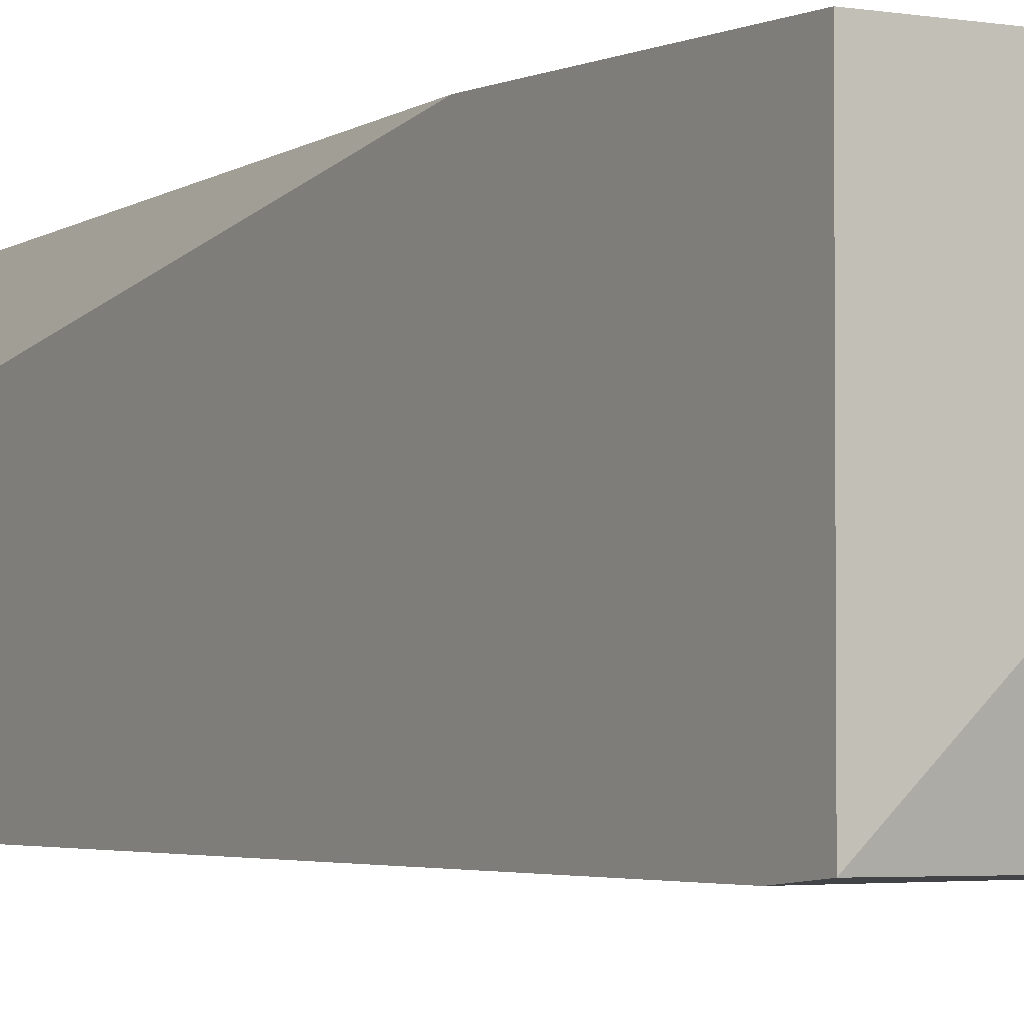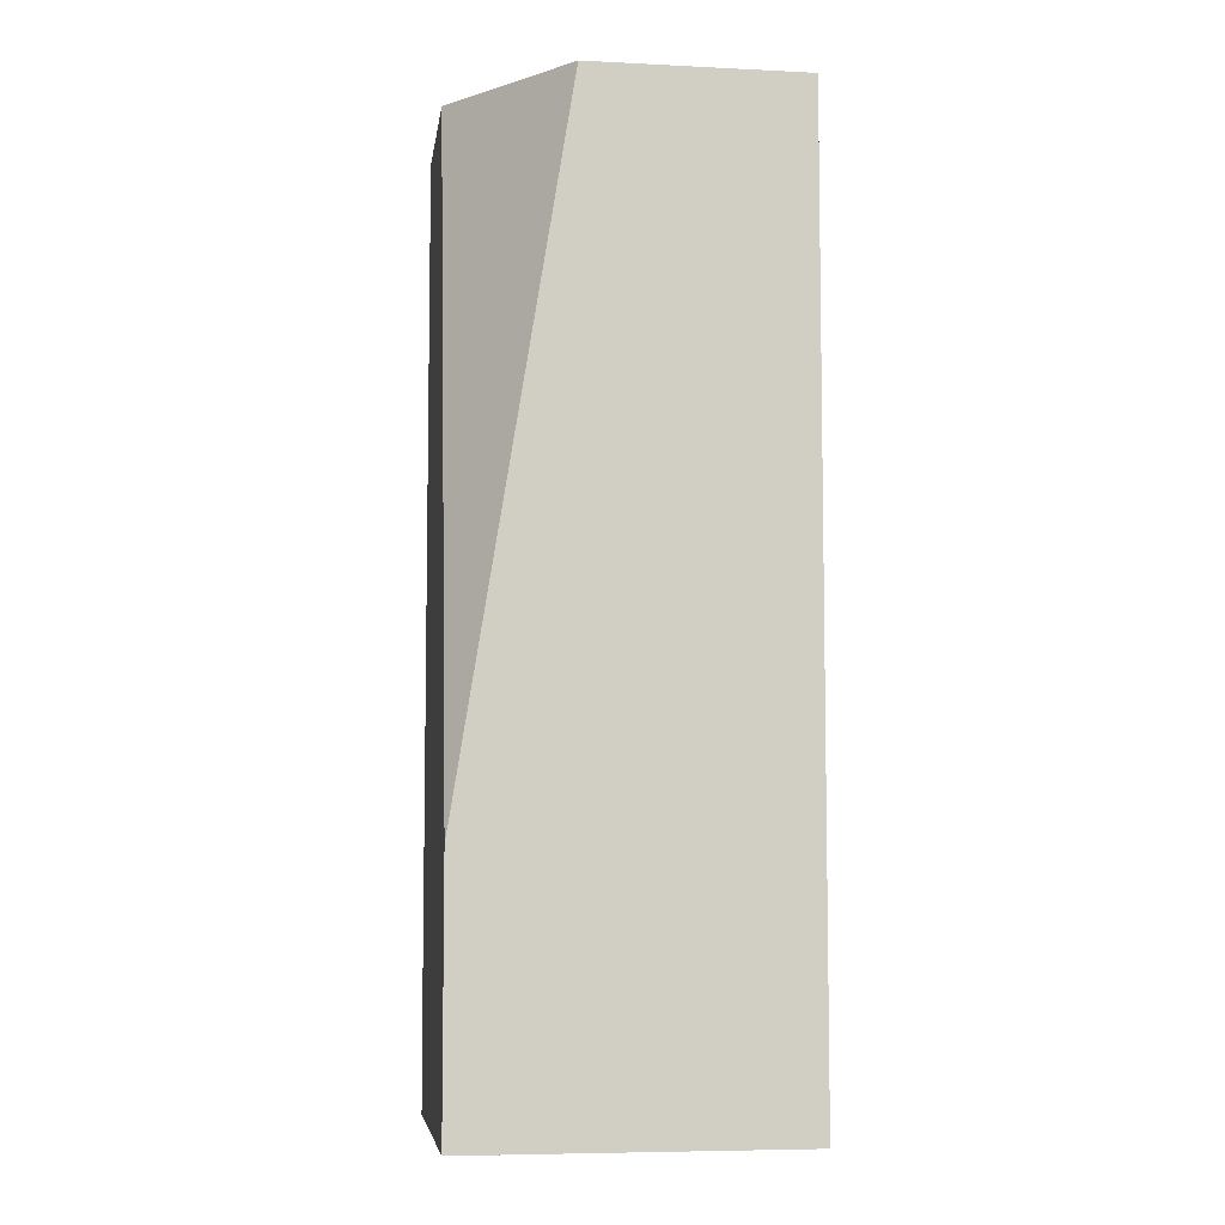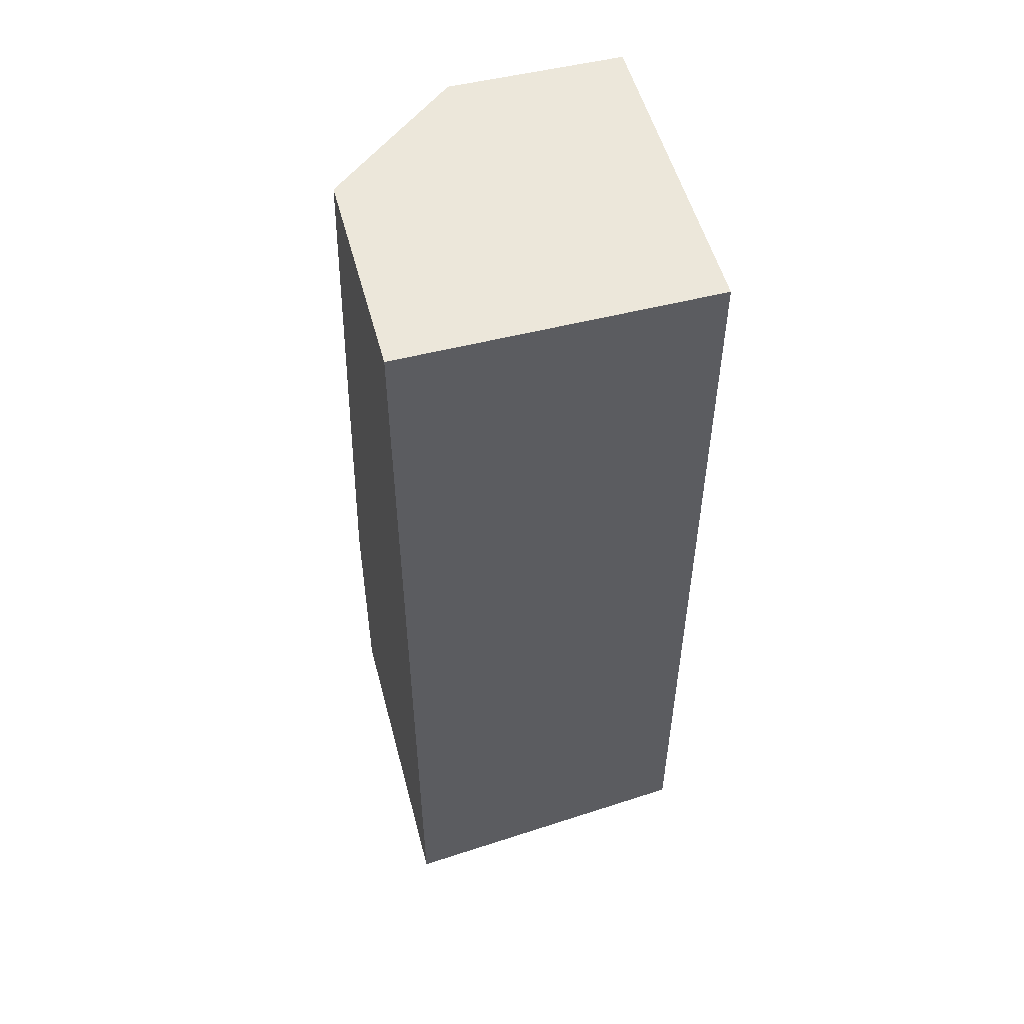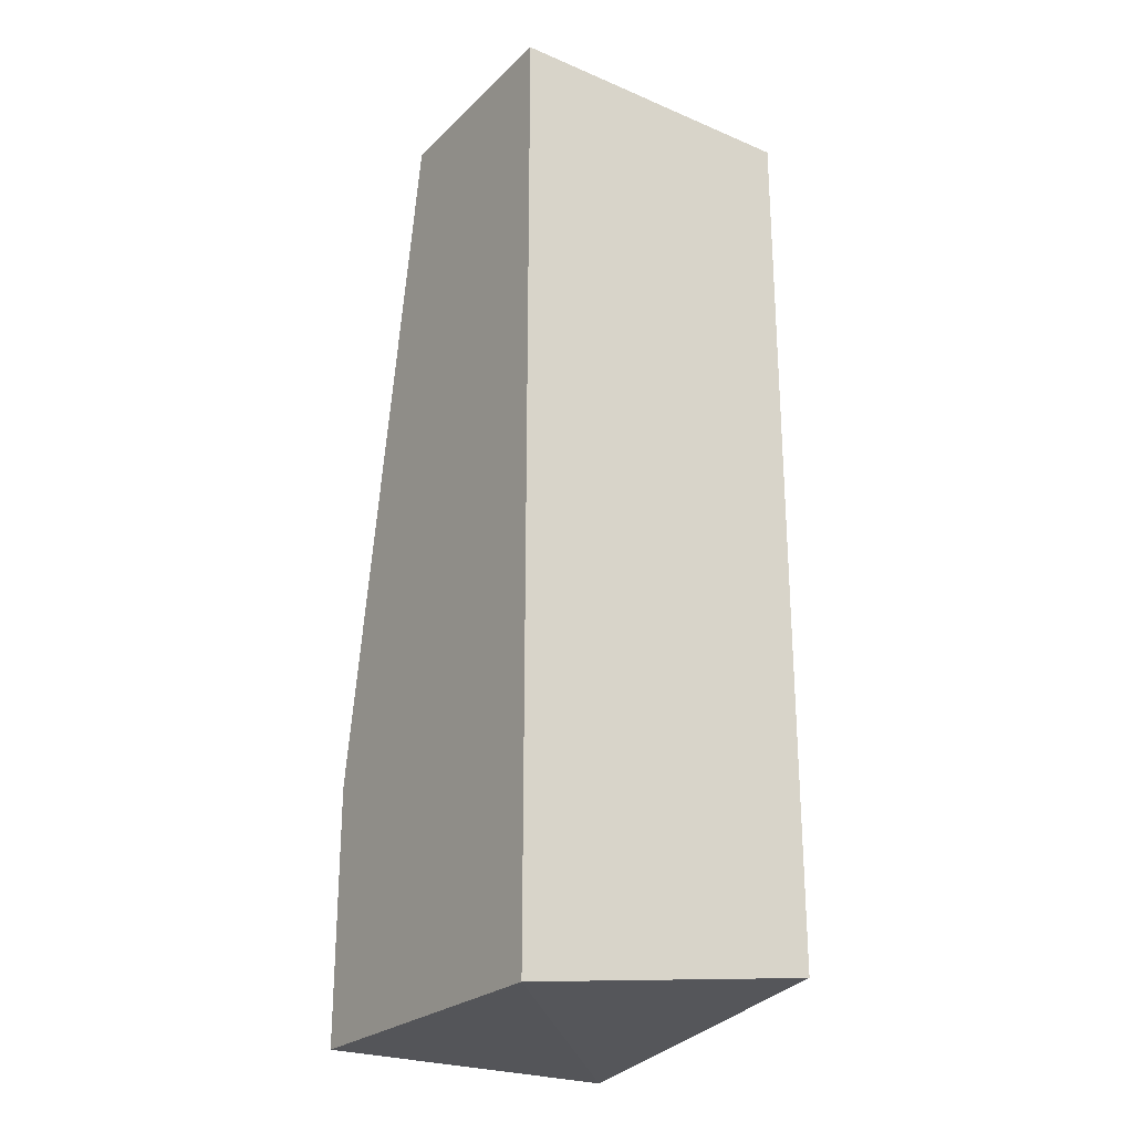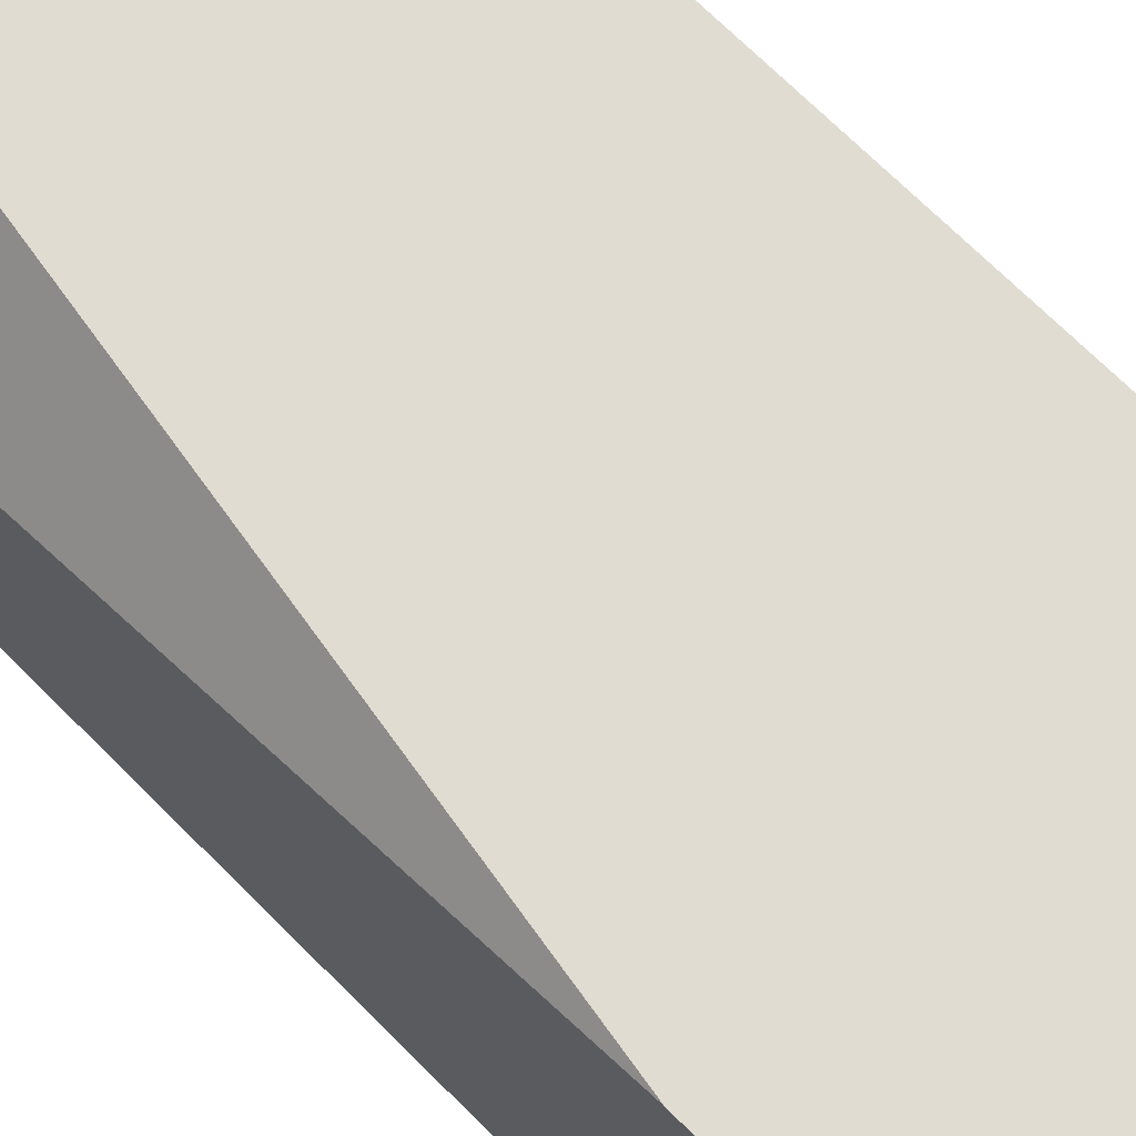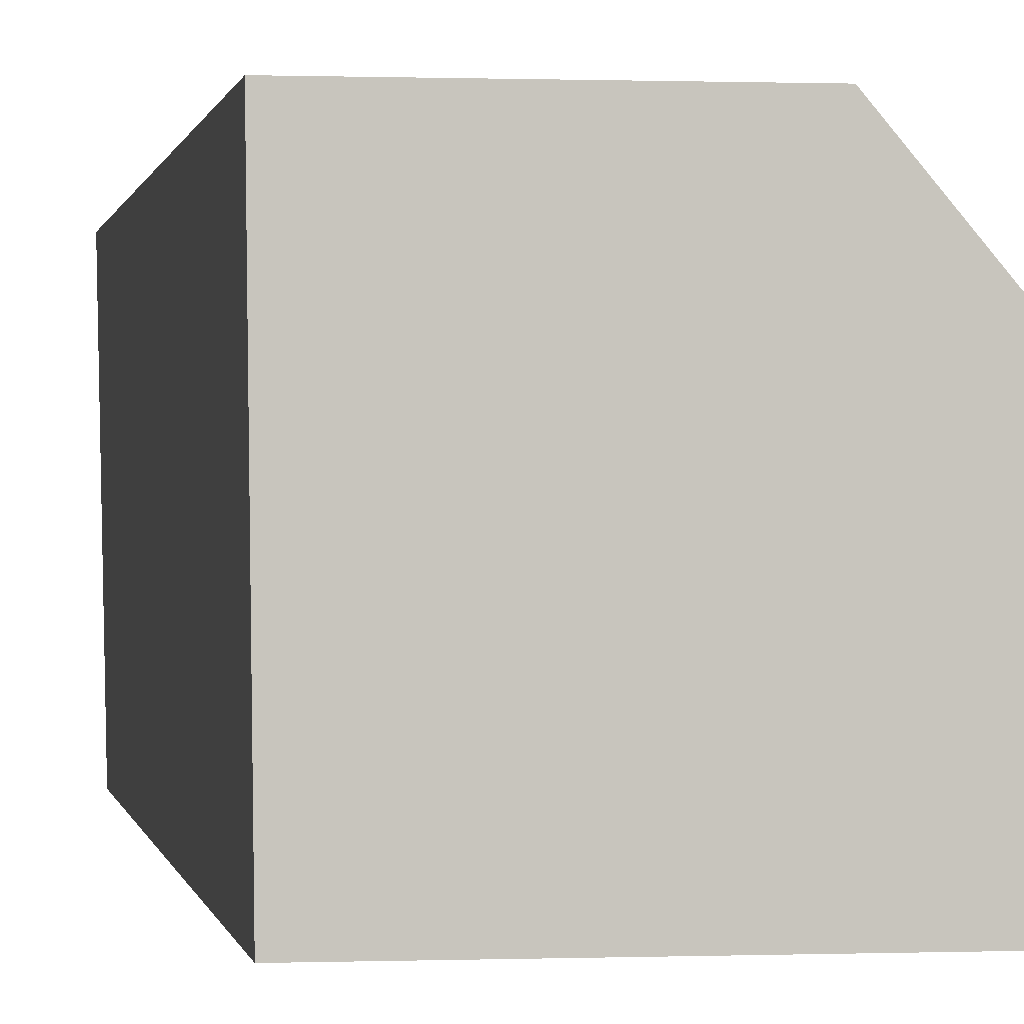
<metadata>
{"format":"obj","ext":"obj","renderer":"f3d","projection":"perspective","resolution":1024,"background":"white","views":[{"elev":-2.7,"azim":-32.2,"up":"+Z"},{"elev":-6.6,"azim":-8.1,"up":"+Y"},{"elev":53.0,"azim":75.3,"up":"+Y"},{"elev":-24.8,"azim":56.1,"up":"+Y"},{"elev":69.0,"azim":-44.7,"up":"+Z"},{"elev":0.3,"azim":171.5,"up":"+Z"}]}
</metadata>
<code>
v 0.007408 0.004241 0.02207
v 0.01306 0.004241 0.0273
v 0.007408 0.004241 0.0273
v 0.007408 0.005 0.022
v 0.013 0.005 0.022
v 0.013 0.02047 0.022
v 0.01306 0.02047 0.0273
v 0.007408 0.008641 0.0273
v 0.007408 0.02047 0.022
v 0.009332 0.02047 0.0273
v 0.007408 0.02047 0.025
f 1 2 3
f 1 3 8
f 1 8 11
f 1 11 9
f 1 9 4
f 1 4 5
f 1 5 2
f 2 5 6
f 2 6 7
f 2 7 10
f 2 10 8
f 2 8 3
f 4 9 6
f 4 6 5
f 6 9 11
f 6 11 10
f 6 10 7
f 8 10 11

</code>
